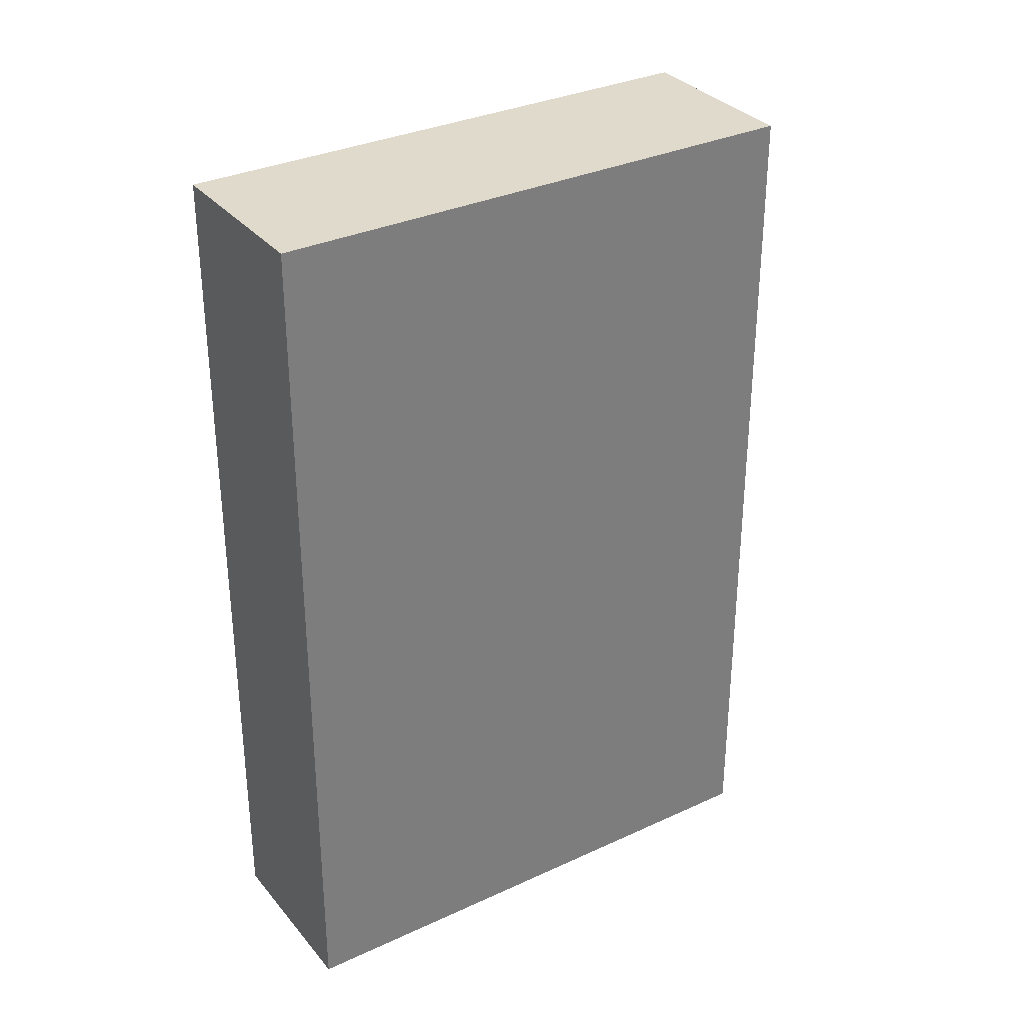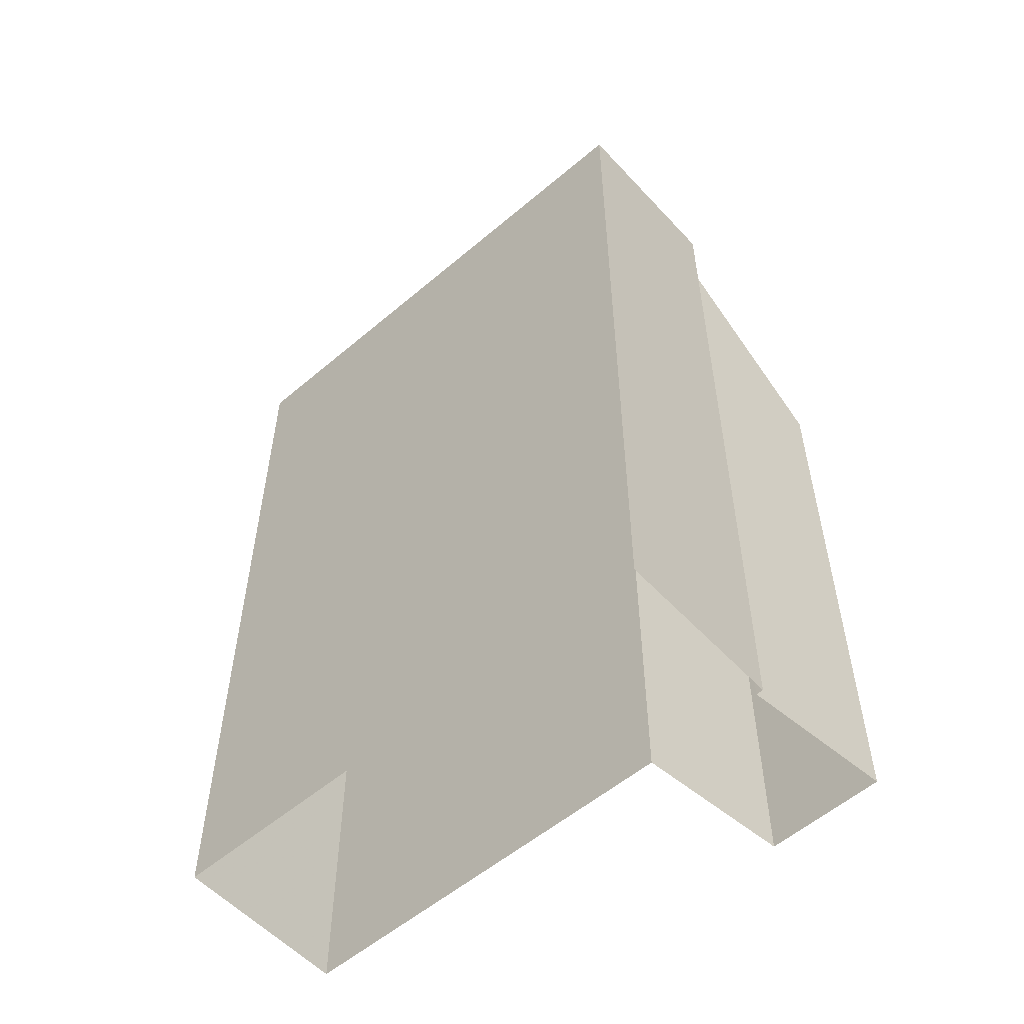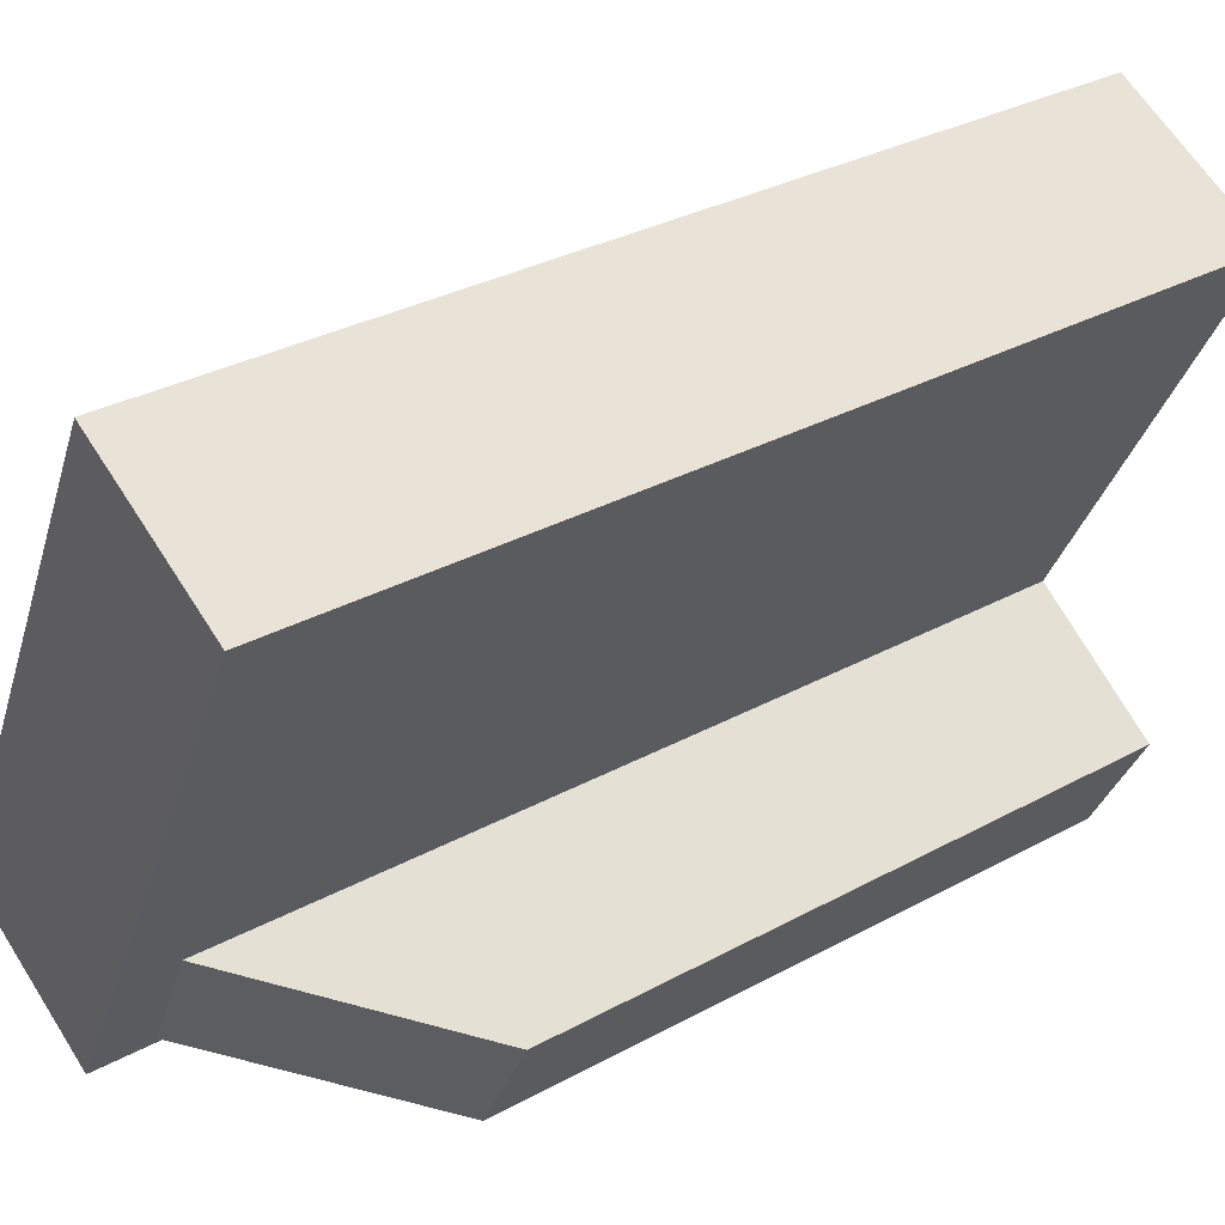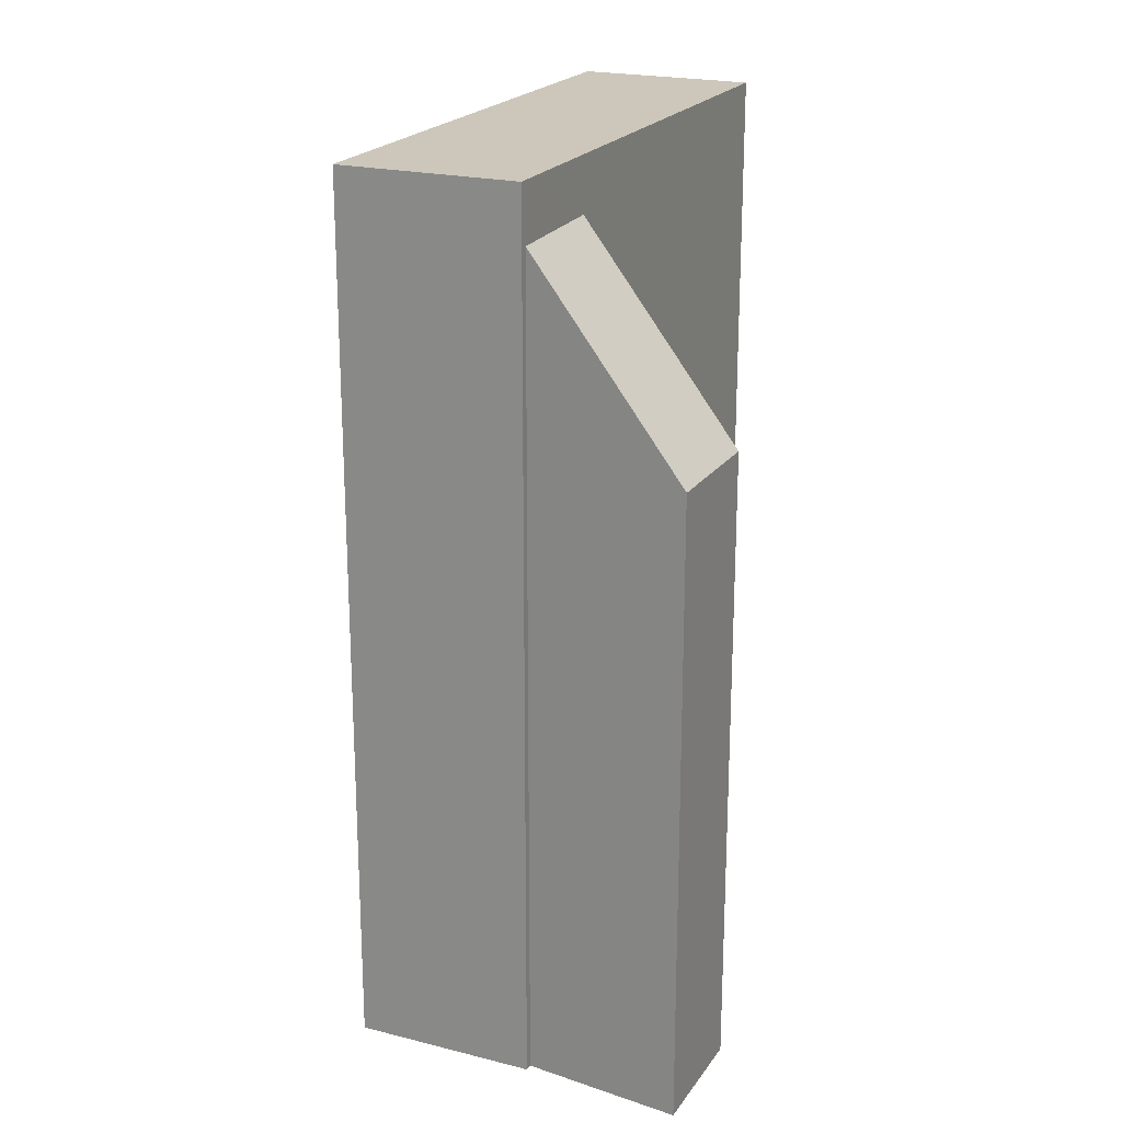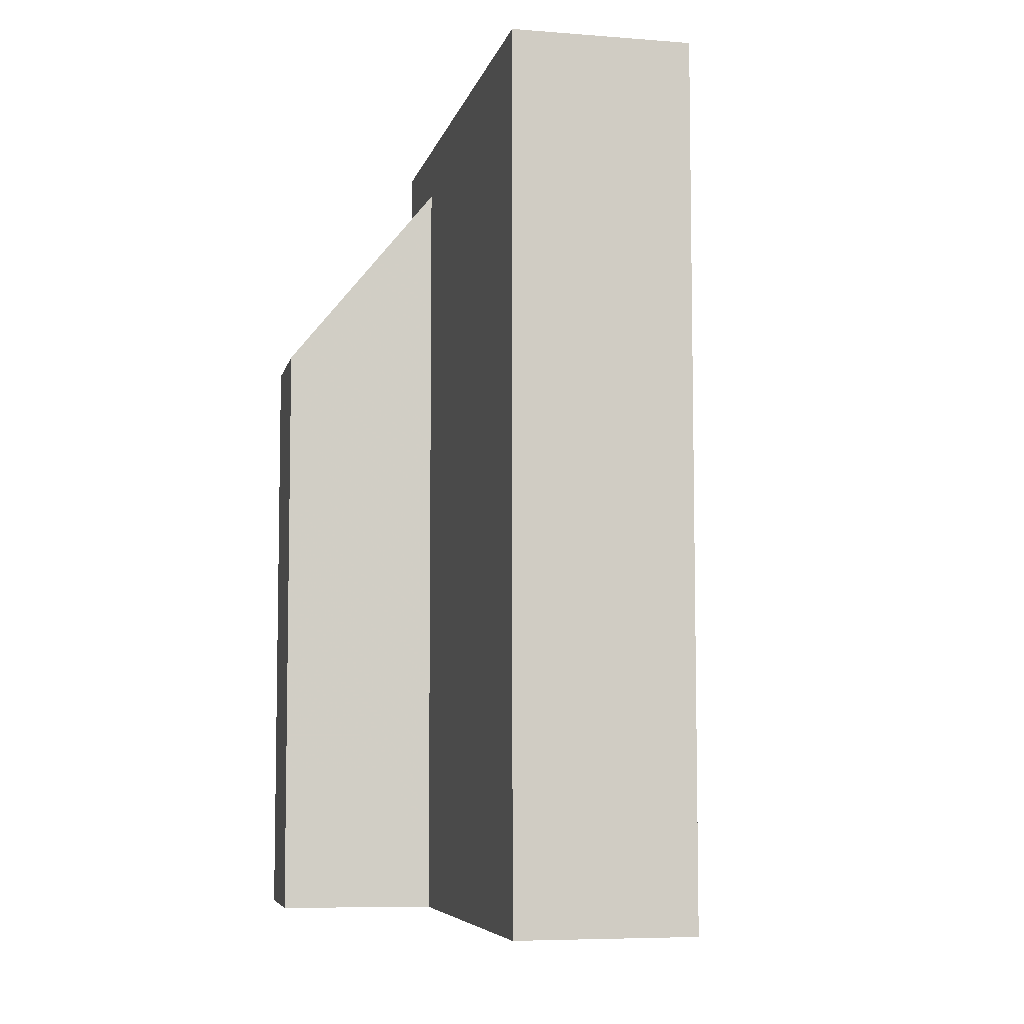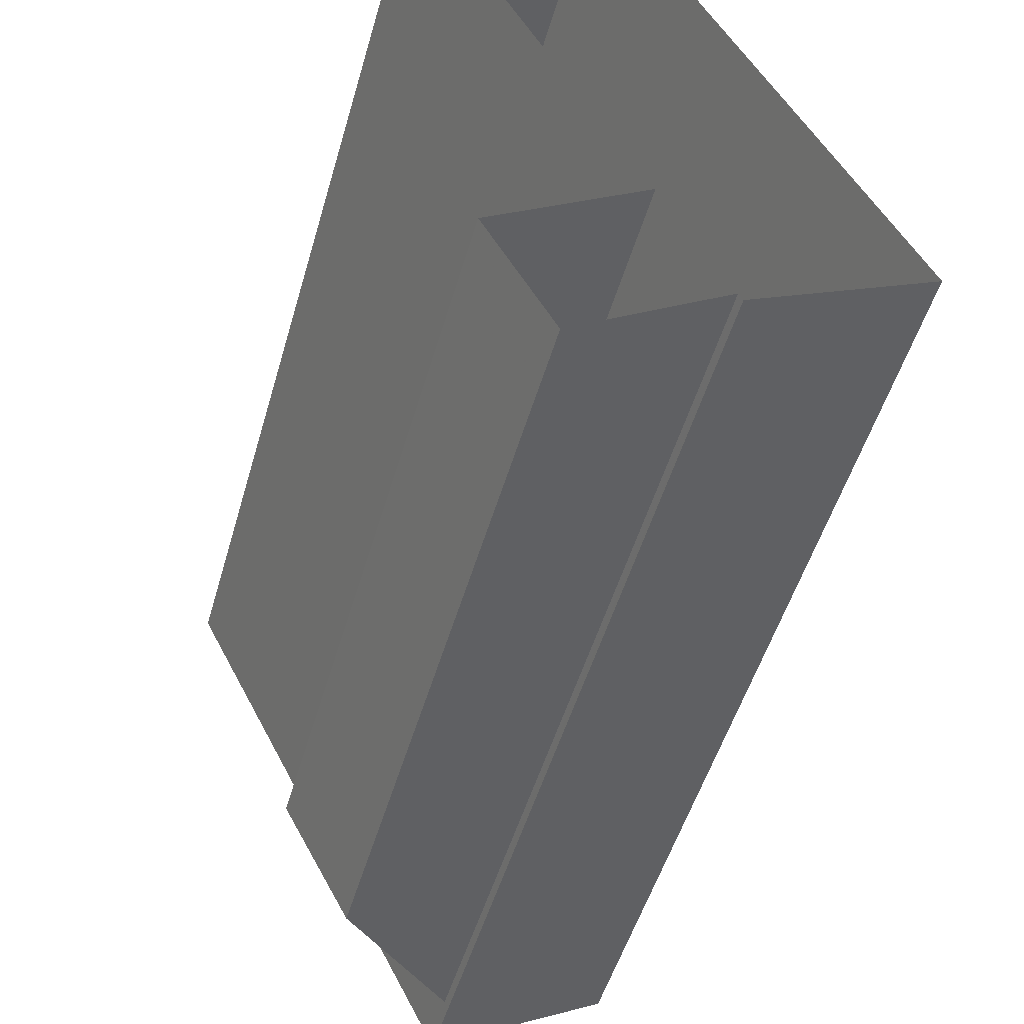
<metadata>
{"format":"obj","ext":"obj","renderer":"f3d","projection":"perspective","resolution":1024,"background":"white","views":[{"elev":32.5,"azim":-150.1,"up":"+Z"},{"elev":-55.4,"azim":-75.5,"up":"+Z"},{"elev":32.3,"azim":52.7,"up":"+Y"},{"elev":21.3,"azim":-3.1,"up":"+Z"},{"elev":-6.6,"azim":139.8,"up":"+Z"},{"elev":-49.2,"azim":164.4,"up":"+Y"}]}
</metadata>
<code>
v -5865 -3.575e+04 4.103
v -5866 -3.575e+04 4.1
v -5870 -3.575e+04 4.1
v -5862 -3.575e+04 4.102
v -5867 -3.576e+04 4.099
v -5867 -3.576e+04 4.099
v -5864 -3.576e+04 4.098
v -5863 -3.576e+04 4.099
v -5867 -3.576e+04 19.11
v -5863 -3.576e+04 15.57
v -5866 -3.575e+04 19.15
v -5864 -3.576e+04 15.57
v -5870 -3.575e+04 20.14
v -5862 -3.575e+04 20.15
v -5865 -3.575e+04 20.15
v -5867 -3.576e+04 20.14
f 1 2 3
f 1 4 2
f 5 3 6
f 7 6 8
f 6 2 8
f 3 2 6
f 9 10 11
f 9 12 10
f 13 14 15
f 13 16 14
f 10 12 7
f 8 10 7
f 6 12 9
f 6 7 12
f 2 10 8
f 2 11 10
f 4 11 2
f 9 5 6
f 14 11 4
f 16 9 11
f 9 16 5
f 16 11 14
f 14 4 1
f 15 14 1
f 16 13 3
f 5 16 3
f 13 1 3
f 13 15 1

</code>
